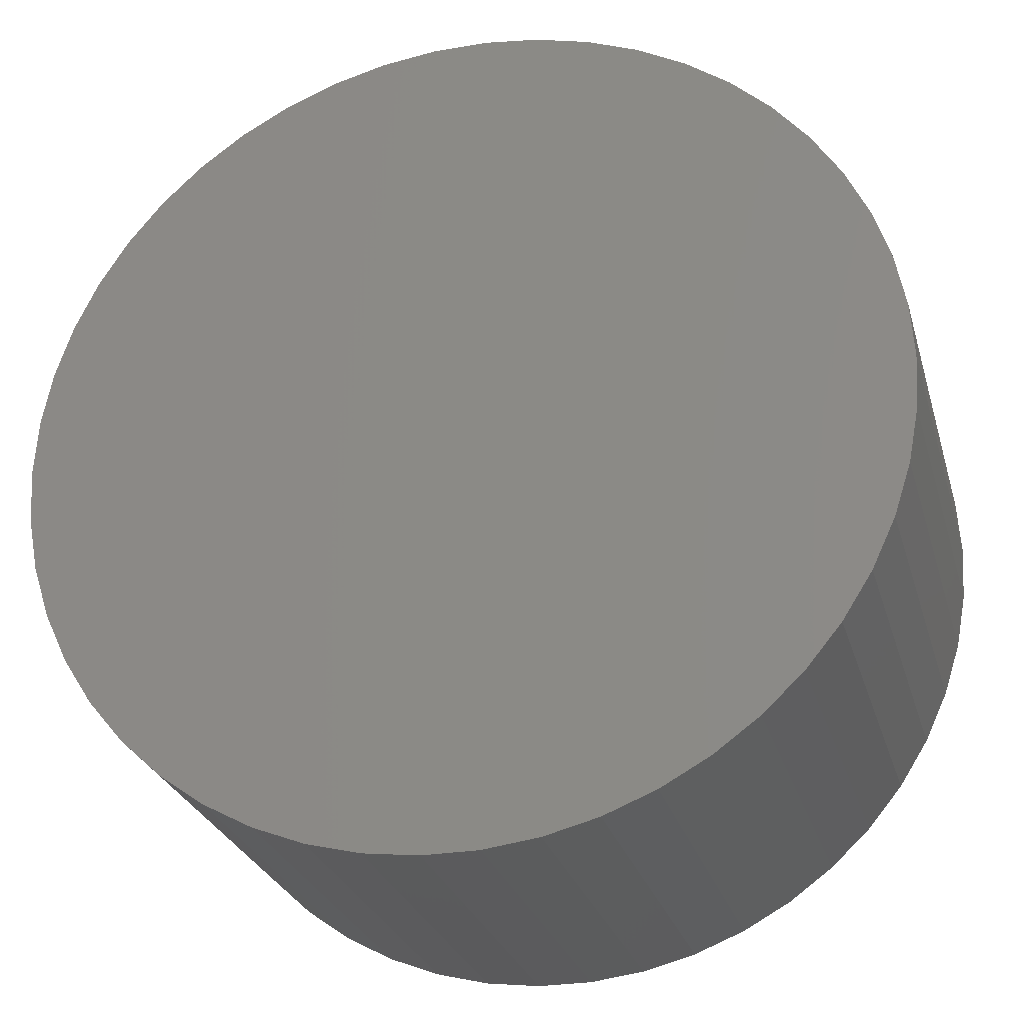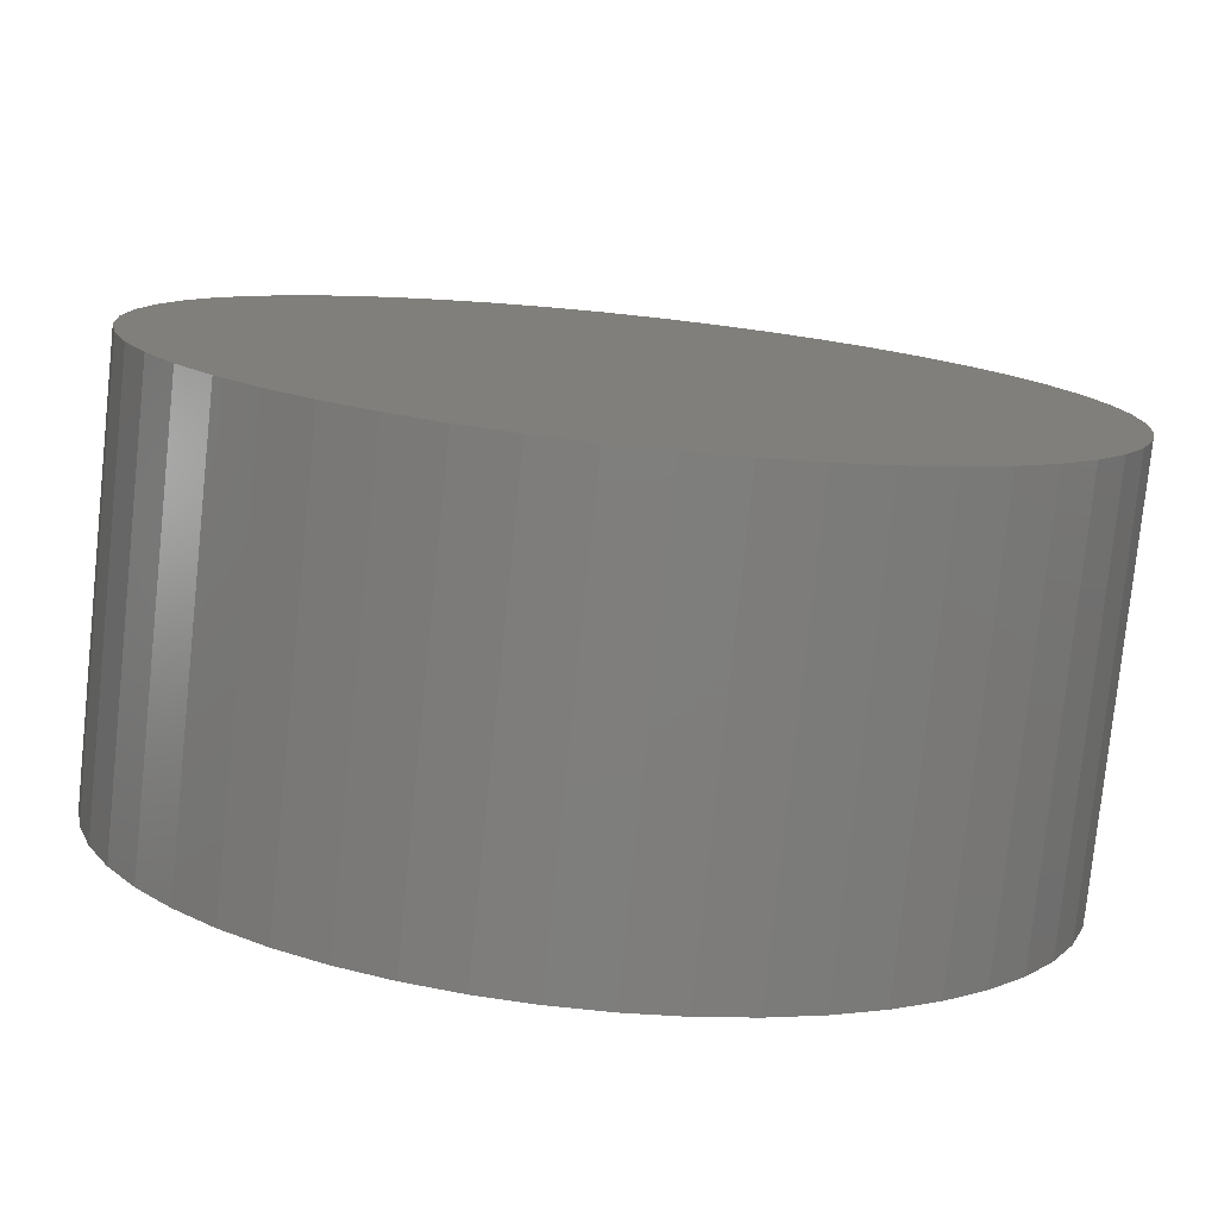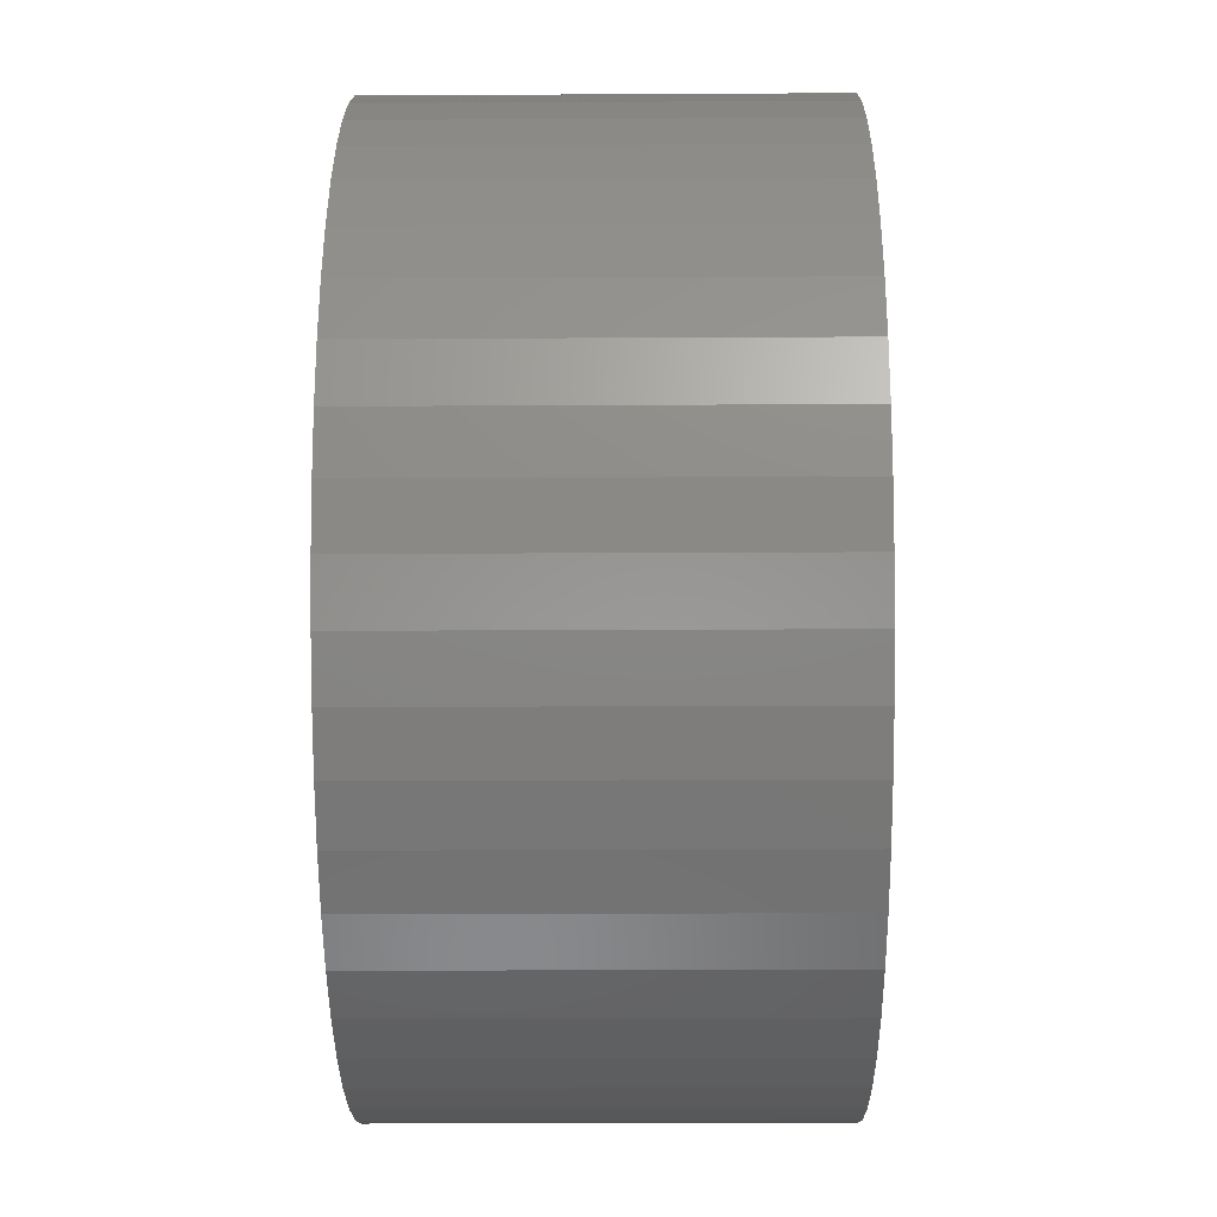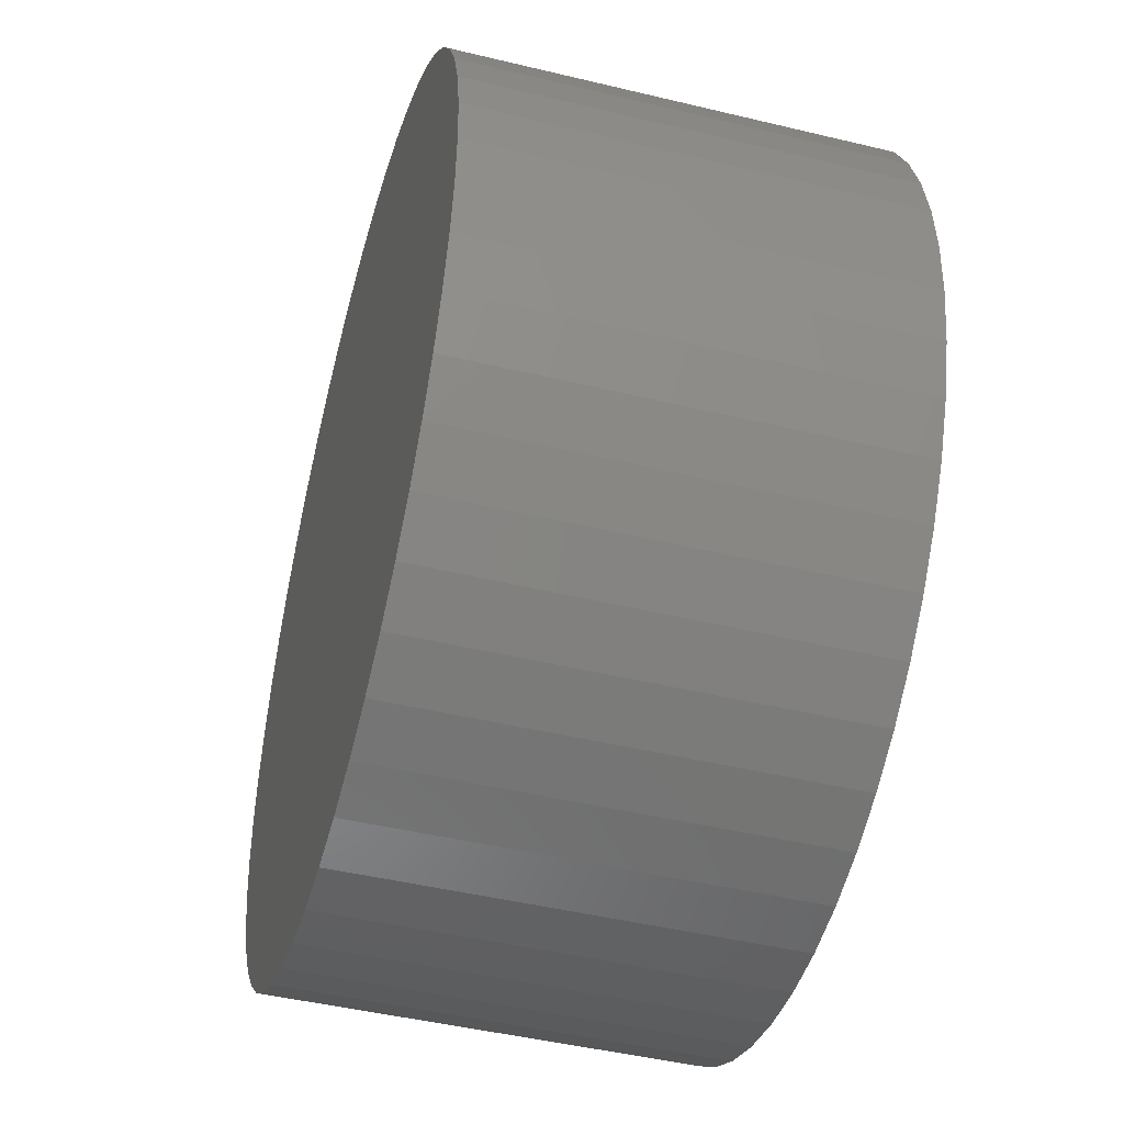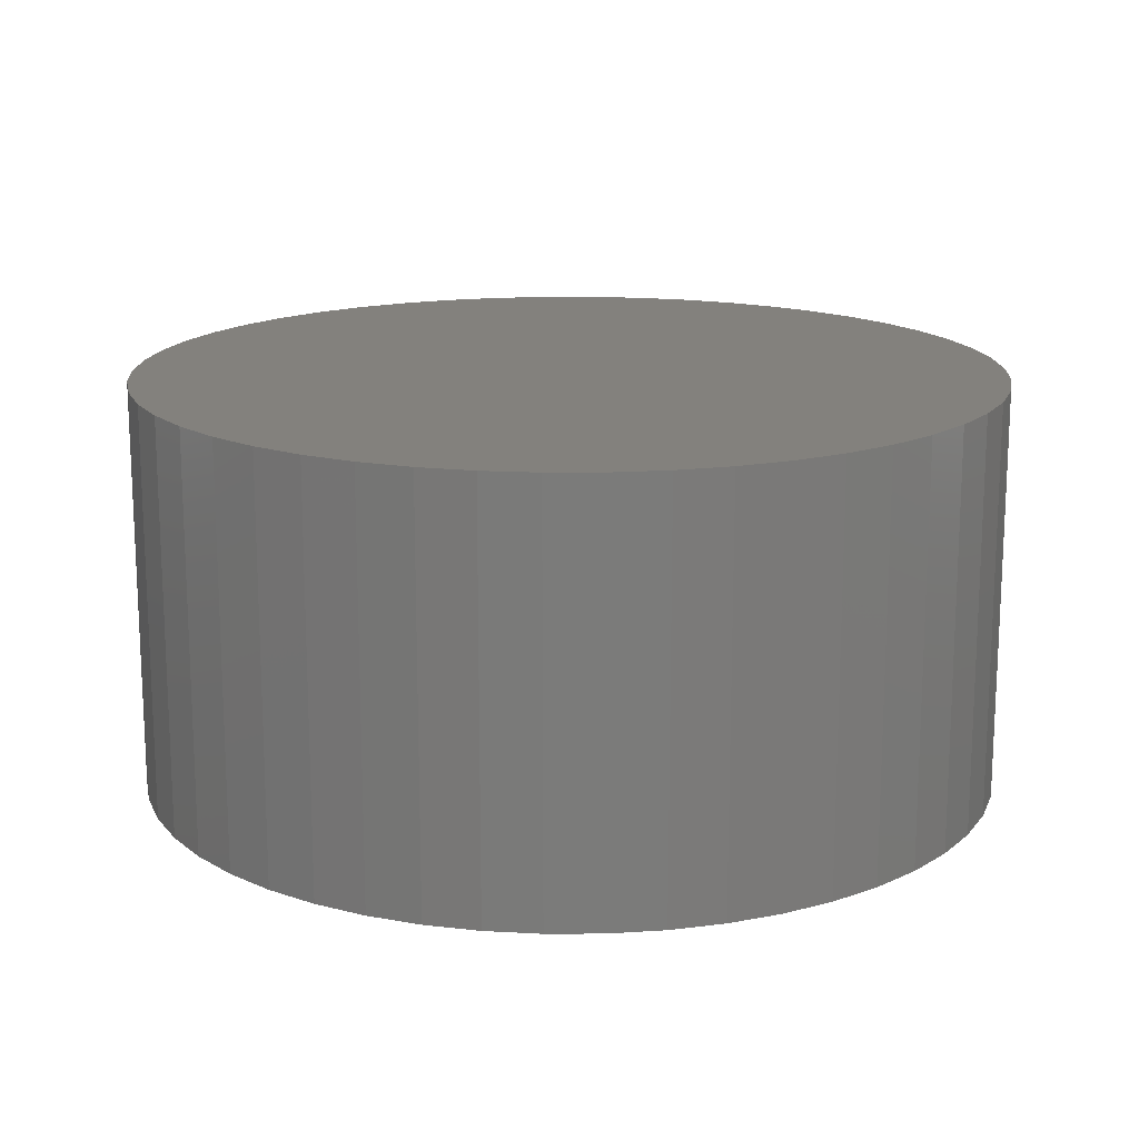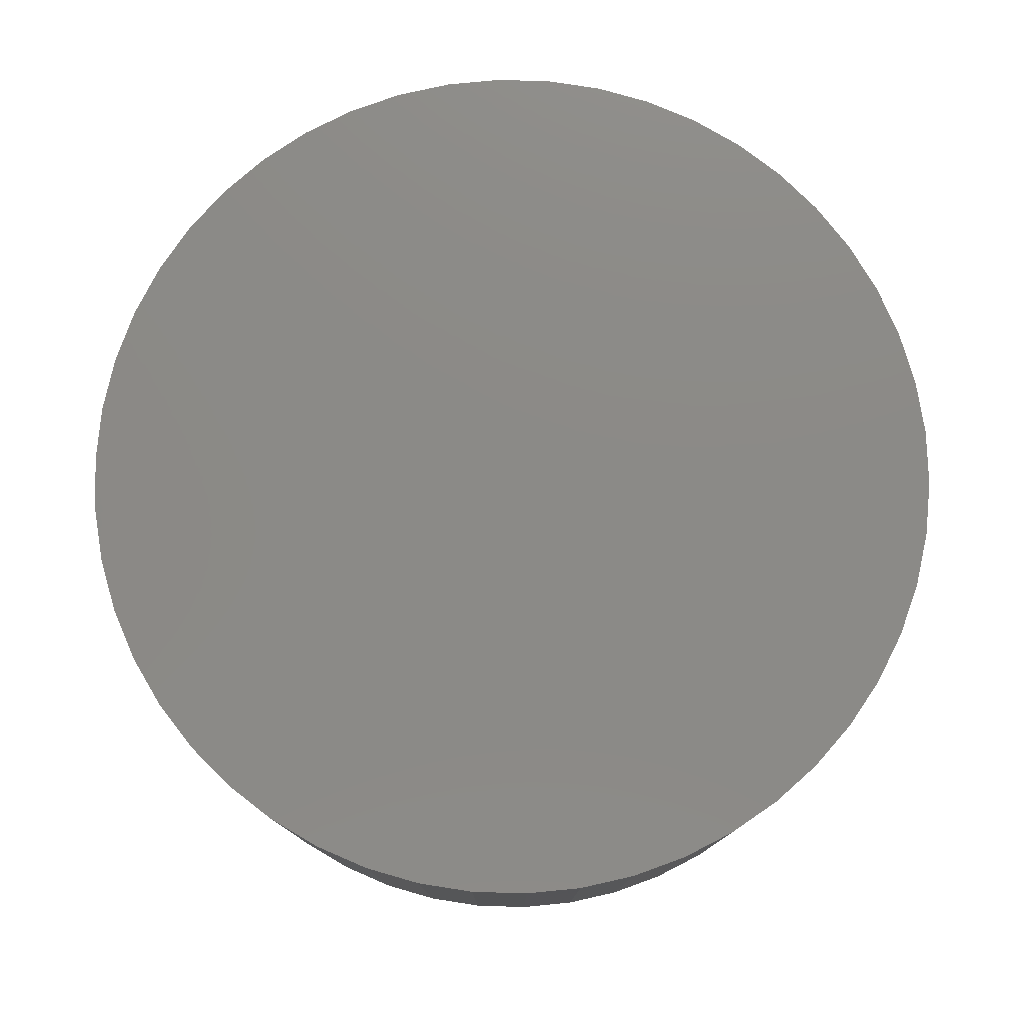
<metadata>
{"format":"stl","ext":"stl","renderer":"f3d","projection":"perspective","resolution":1024,"background":"white","views":[{"elev":-27.1,"azim":-165.0,"up":"+Y"},{"elev":-78.2,"azim":174.0,"up":"+Y"},{"elev":-19.6,"azim":90.6,"up":"+Y"},{"elev":-46.2,"azim":-105.4,"up":"+Y"},{"elev":15.9,"azim":71.4,"up":"+Z"},{"elev":78.0,"azim":-41.5,"up":"+Z"}]}
</metadata>
<code>
# stl→obj: 100 verts, 196 faces
v 2.1 0 1
v 2.083 0.2632 -1
v 2.083 0.2632 1
v 2.1 0 -1
v 2.034 0.5222 -1
v 2.034 0.5222 1
v 0.1319 2.096 -1
v -0.1319 2.096 1
v 0.1319 2.096 1
v -0.1319 2.096 -1
v 2.083 -0.2632 -1
v 2.034 -0.5222 -1
v 1.953 -0.7731 -1
v 1.953 0.7731 -1
v 1.84 -1.012 -1
v 1.84 1.012 -1
v 1.699 -1.234 -1
v 1.699 1.234 -1
v 1.531 -1.438 -1
v 1.531 1.438 -1
v 1.339 -1.618 -1
v 1.339 1.618 -1
v 1.125 -1.773 -1
v 1.125 1.773 -1
v 0.8941 -1.9 -1
v 0.8941 1.9 -1
v 0.6489 -1.997 -1
v 0.6489 1.997 -1
v 0.3935 -2.063 -1
v 0.3935 2.063 -1
v 0.1319 -2.096 -1
v -0.1319 -2.096 -1
v -0.3935 -2.063 -1
v -0.3935 2.063 -1
v -0.6489 -1.997 -1
v -0.6489 1.997 -1
v -0.8941 -1.9 -1
v -0.8941 1.9 -1
v -1.125 -1.773 -1
v -1.125 1.773 -1
v -1.339 -1.618 -1
v -1.339 1.618 -1
v -1.531 -1.438 -1
v -1.531 1.438 -1
v -1.699 -1.234 -1
v -1.699 1.234 -1
v -1.84 -1.012 -1
v -1.84 1.012 -1
v -1.953 -0.7731 -1
v -1.953 0.7731 -1
v -2.034 -0.5222 -1
v -2.034 0.5222 -1
v -2.083 -0.2632 -1
v -2.083 0.2632 -1
v -2.1 0 -1
v 1.339 1.618 1
v 1.531 1.438 1
v -1.531 1.438 1
v -1.339 1.618 1
v 2.083 -0.2632 1
v 2.034 -0.5222 1
v 1.953 0.7731 1
v 1.953 -0.7731 1
v 1.84 1.012 1
v 1.84 -1.012 1
v 1.699 1.234 1
v 1.699 -1.234 1
v 1.531 -1.438 1
v 1.339 -1.618 1
v 1.125 1.773 1
v 1.125 -1.773 1
v 0.8941 1.9 1
v 0.8941 -1.9 1
v 0.6489 1.997 1
v 0.6489 -1.997 1
v 0.3935 2.063 1
v 0.3935 -2.063 1
v 0.1319 -2.096 1
v -0.1319 -2.096 1
v -0.3935 2.063 1
v -0.3935 -2.063 1
v -0.6489 1.997 1
v -0.6489 -1.997 1
v -0.8941 1.9 1
v -0.8941 -1.9 1
v -1.125 1.773 1
v -1.125 -1.773 1
v -1.339 -1.618 1
v -1.531 -1.438 1
v -1.699 1.234 1
v -1.699 -1.234 1
v -1.84 1.012 1
v -1.84 -1.012 1
v -1.953 0.7731 1
v -1.953 -0.7731 1
v -2.034 0.5222 1
v -2.034 -0.5222 1
v -2.083 0.2632 1
v -2.083 -0.2632 1
v -2.1 0 1
f 1 2 3
f 2 1 4
f 3 5 6
f 5 3 2
f 7 8 9
f 8 7 10
f 11 2 4
f 12 2 11
f 12 5 2
f 13 5 12
f 13 14 5
f 15 14 13
f 15 16 14
f 17 16 15
f 17 18 16
f 19 18 17
f 19 20 18
f 21 20 19
f 21 22 20
f 23 22 21
f 23 24 22
f 25 24 23
f 25 26 24
f 27 26 25
f 27 28 26
f 29 28 27
f 29 30 28
f 31 30 29
f 31 7 30
f 32 7 31
f 32 10 7
f 33 10 32
f 33 34 10
f 35 34 33
f 35 36 34
f 37 36 35
f 37 38 36
f 39 38 37
f 39 40 38
f 41 40 39
f 41 42 40
f 43 42 41
f 43 44 42
f 45 44 43
f 45 46 44
f 47 46 45
f 47 48 46
f 49 48 47
f 49 50 48
f 51 50 49
f 51 52 50
f 53 52 51
f 53 54 52
f 54 53 55
f 20 56 57
f 56 20 22
f 42 58 59
f 58 42 44
f 3 60 1
f 6 60 3
f 6 61 60
f 62 61 6
f 62 63 61
f 64 63 62
f 64 65 63
f 66 65 64
f 66 67 65
f 57 67 66
f 57 68 67
f 56 68 57
f 56 69 68
f 70 69 56
f 70 71 69
f 72 71 70
f 72 73 71
f 74 73 72
f 74 75 73
f 76 75 74
f 76 77 75
f 9 77 76
f 9 78 77
f 8 78 9
f 8 79 78
f 80 79 8
f 80 81 79
f 82 81 80
f 82 83 81
f 84 83 82
f 84 85 83
f 86 85 84
f 86 87 85
f 59 87 86
f 59 88 87
f 58 88 59
f 58 89 88
f 90 89 58
f 90 91 89
f 92 91 90
f 92 93 91
f 94 93 92
f 94 95 93
f 96 95 94
f 96 97 95
f 98 97 96
f 98 99 97
f 99 98 100
f 36 84 82
f 84 36 38
f 62 16 64
f 16 62 14
f 64 18 66
f 18 64 16
f 26 74 72
f 74 26 28
f 22 70 56
f 70 22 24
f 50 92 48
f 92 50 94
f 46 58 44
f 58 46 90
f 38 86 84
f 86 38 40
f 34 82 80
f 82 34 36
f 25 71 73
f 71 25 23
f 28 76 74
f 76 28 30
f 52 94 50
f 94 52 96
f 55 98 54
f 98 55 100
f 10 80 8
f 80 10 34
f 60 4 1
f 4 60 11
f 61 11 60
f 11 61 12
f 23 69 71
f 69 23 21
f 63 12 61
f 12 63 13
f 67 15 65
f 15 67 17
f 43 88 89
f 88 43 41
f 47 95 49
f 95 47 93
f 43 91 45
f 91 43 89
f 53 100 55
f 100 53 99
f 32 78 79
f 78 32 31
f 6 14 62
f 14 6 5
f 66 20 57
f 20 66 18
f 30 9 76
f 9 30 7
f 24 72 70
f 72 24 26
f 48 90 46
f 90 48 92
f 54 96 52
f 96 54 98
f 40 59 86
f 59 40 42
f 65 13 63
f 13 65 15
f 68 17 67
f 17 68 19
f 37 83 85
f 83 37 35
f 49 97 51
f 97 49 95
f 31 77 78
f 77 31 29
f 27 73 75
f 73 27 25
f 29 75 77
f 75 29 27
f 21 68 69
f 68 21 19
f 33 79 81
f 79 33 32
f 45 93 47
f 93 45 91
f 51 99 53
f 99 51 97
f 39 85 87
f 85 39 37
f 35 81 83
f 81 35 33
f 41 87 88
f 87 41 39

</code>
